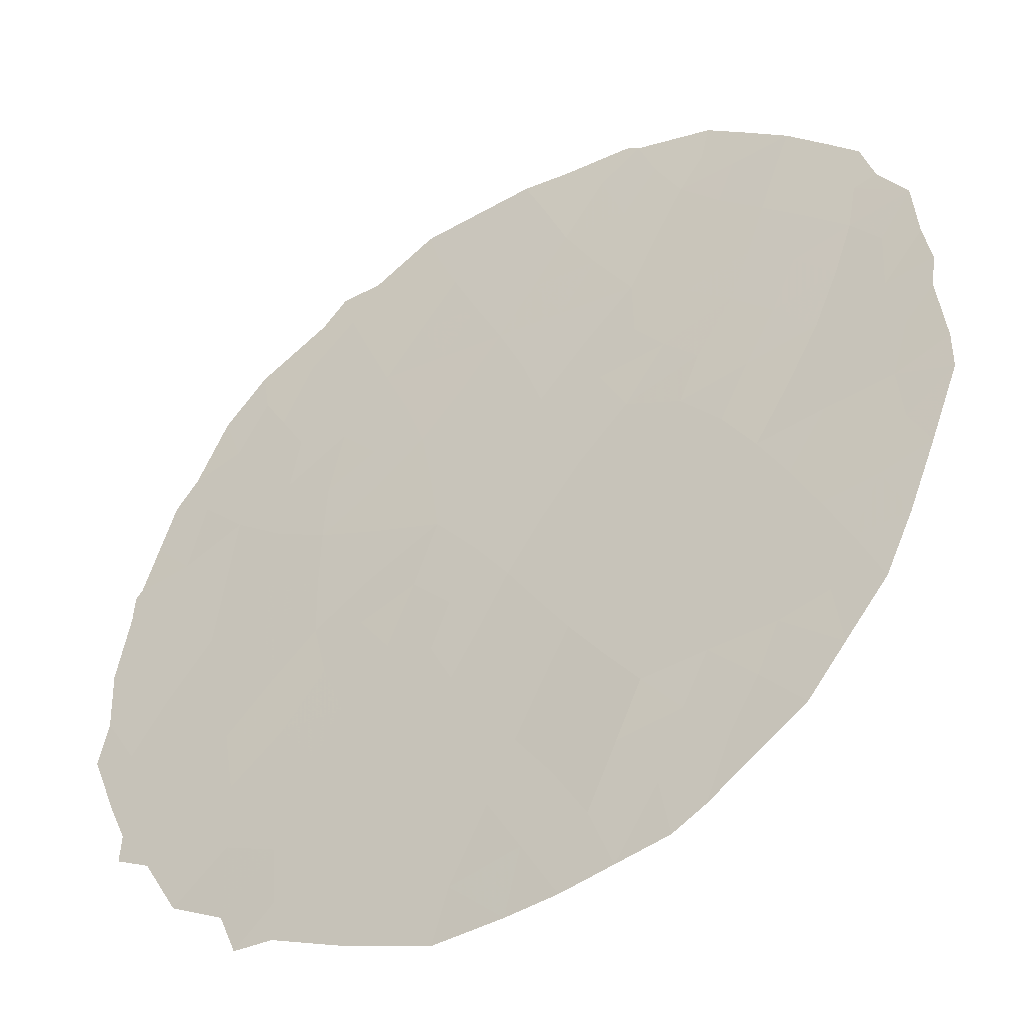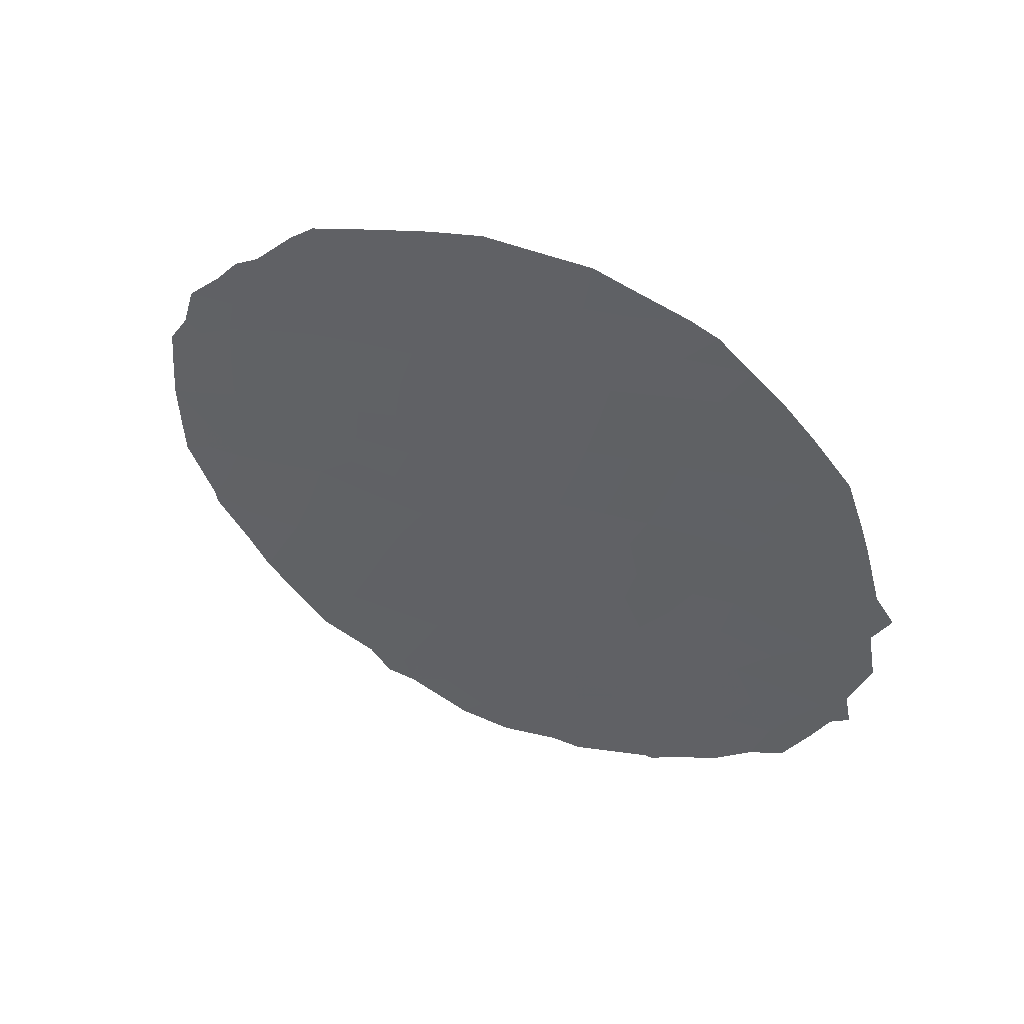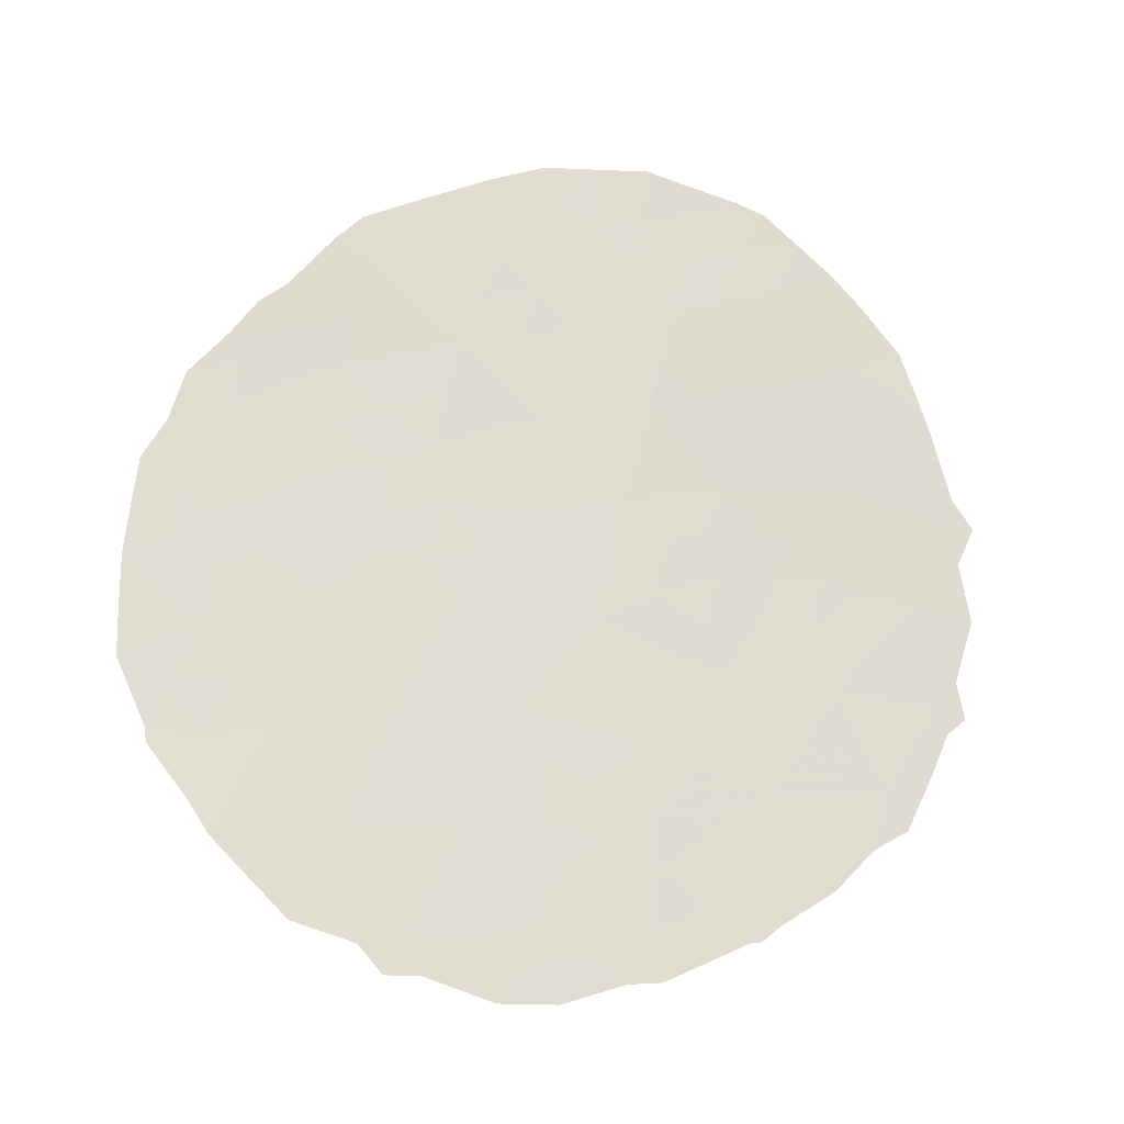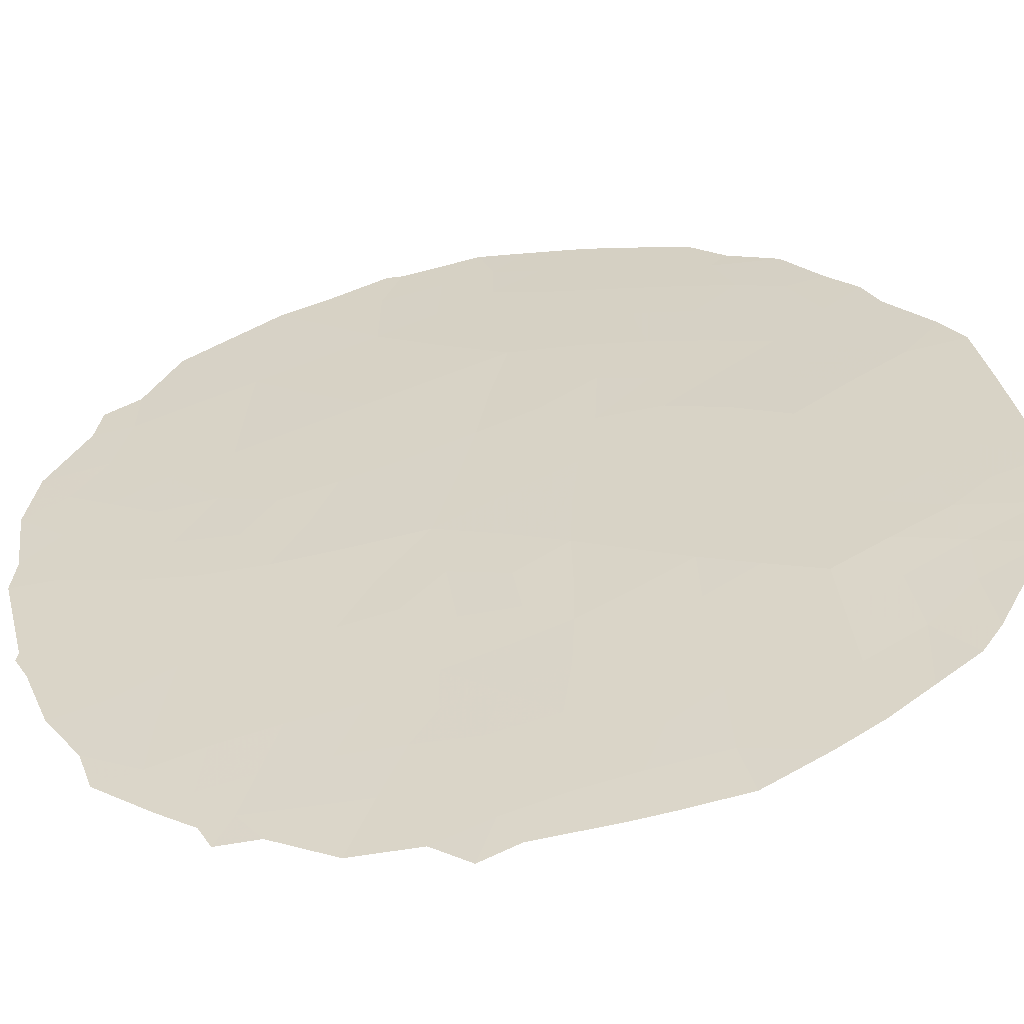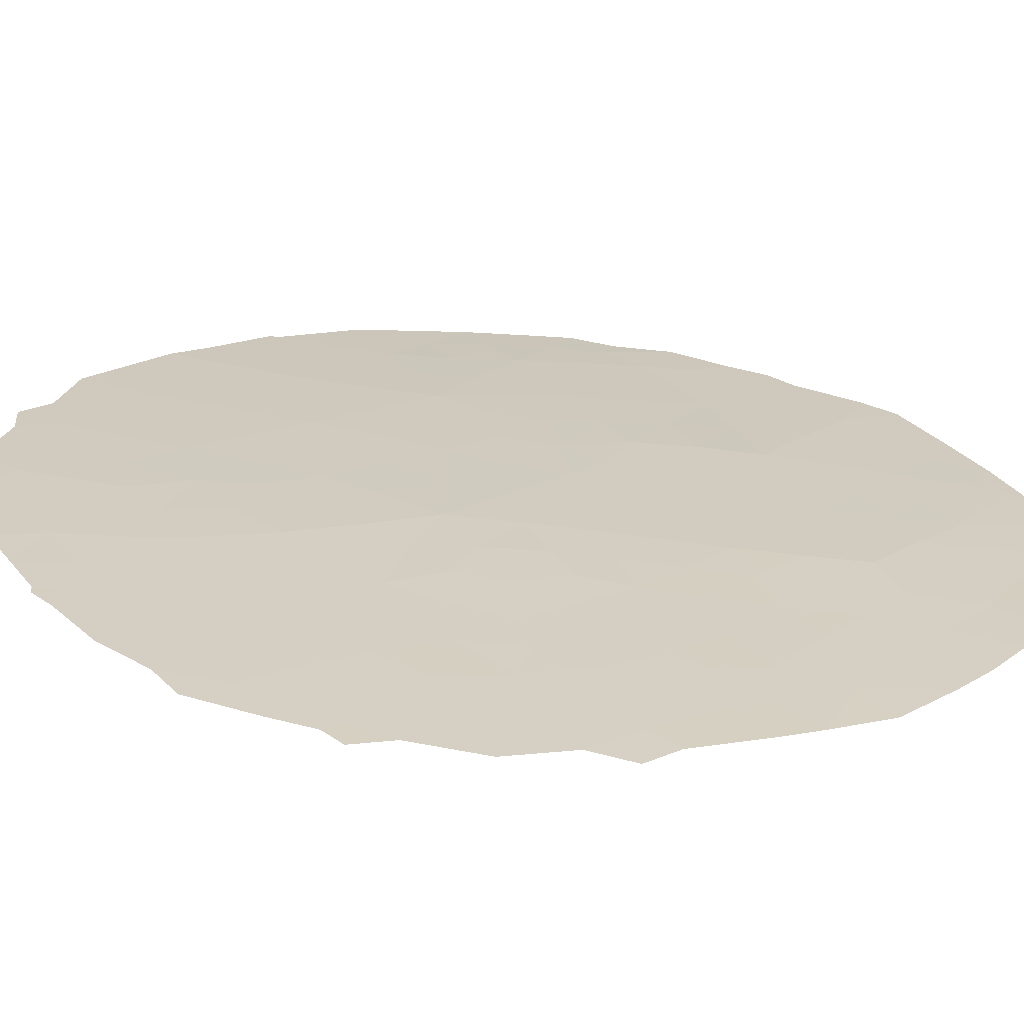
<metadata>
{"format":"obj","ext":"obj","renderer":"f3d","projection":"perspective","resolution":1024,"background":"white","views":[{"elev":11.9,"azim":143.0,"up":"+Z"},{"elev":53.2,"azim":68.9,"up":"+Y"},{"elev":-20.9,"azim":33.2,"up":"+Y"},{"elev":-7.8,"azim":106.0,"up":"+Z"},{"elev":-19.4,"azim":85.1,"up":"+Z"}]}
</metadata>
<code>
v 32.33 -45.51 60.73
v 33.61 -44.22 59.54
v 31.96 -40.04 61.12
v 31.33 -36.97 61.77
v 32.43 -38.31 60.72
v 29.53 -39.58 63.33
v 28.18 -40.44 64.49
v 35.17 -44.94 57.99
v 37.43 -39.68 55.79
v 28.3 -38.43 64.41
v 35.07 -37.43 58.18
v 33.43 -39.77 59.76
v 33.82 -37.9 59.42
v 34.69 -39.39 58.53
v 29.9 -45.88 62.95
v 33.1 -41.93 60.05
v 32.12 -43.68 60.94
v 31.29 -41.81 61.72
v 31.84 -35.14 61.33
v 32.83 -36.48 60.37
v 36.05 -39.19 57.18
v 34.13 -35.99 59.16
v 37.34 -43.21 55.84
v 34.58 -41.08 58.61
v 35.37 -41.08 57.82
v 37.14 -41.37 56.05
v 34.67 -42.81 58.5
v 34.99 -46.98 58.15
v 28.02 -42.51 64.59
v 32.34 -47.26 60.71
v 33.77 -46.34 59.36
v 28.99 -44.15 63.76
v 30.97 -38.99 62.05
v 29.57 -41.8 63.26
v 36.69 -44.78 56.47
v 31.43 -45.62 61.56
v 29.72 -37.57 63.18
v 30.22 -35.49 62.82
v 36.09 -43.03 57.09
v 30.55 -43.8 62.38
v 30.75 -47.58 62.17
v 37.16 -36.41 56.09
v 36.29 -34.93 57
v 35.27 -47.18 57.87
v 27.73 -37.83 64.91
v 27.5 -38.74 65.08
v 32.44 -33.27 60.8
v 27.44 -44.25 65.08
v 27.02 -43.04 65.43
v 35.04 -33.62 58.26
v 30.9 -34.08 62.22
v 27.18 -39.45 65.34
v 31.82 -48.64 61.19
v 32.57 -48.62 60.49
v 30.91 -48.22 62.03
v 27.01 -41.21 65.45
v 35.42 -33.83 57.89
v 33.84 -33.15 59.45
v 34.9 -47.48 58.23
v 33.81 -48.2 59.3
v 38.01 -39.79 55.2
v 37.78 -40.48 55.42
v 30.46 -48.23 62.43
v 37.53 -38 55.7
v 37.4 -37.4 55.84
v 28.33 -46.06 64.34
v 28 -45.41 64.62
v 27.47 -44.51 65.06
v 37.76 -39.24 55.46
v 28.64 -36.4 64.18
v 28.29 -37.02 64.46
v 33.38 -48.25 59.71
v 37.49 -43.67 55.67
v 37.74 -43.38 55.43
v 30.14 -47.73 62.72
v 29.02 -36.02 63.86
v 29.64 -35.07 63.35
v 35.01 -47.48 58.12
v 37.91 -41.55 55.27
v 37.65 -42.71 55.52
v 29.31 -47.39 63.47
v 36.48 -45.8 56.69
v 30.01 -34.6 63.02
v 36.92 -45.43 56.24
v 36.67 -35.53 56.6
v 36.01 -36.07 57.26
v 35.5 -35.36 57.79
v 31.56 -39.37 61.5
v 31.68 -38.57 61.41
v 32.21 -39.19 60.9
v 29.51 -40.6 63.34
v 28.81 -41.09 63.93
v 28.83 -40 63.94
v 35.37 -46.5 57.78
v 35.67 -45.76 57.49
v 35.96 -46.55 57.19
v 36.25 -37.77 57
v 33.63 -38.84 59.58
v 34.27 -38.64 58.96
v 34.07 -39.57 59.13
v 34.44 -37.68 58.8
v 34.9 -38.44 58.33
v 29.45 -45.02 63.35
v 29.77 -43.97 63.07
v 30.23 -44.87 62.66
v 29.29 -43.05 63.51
v 30.08 -42.86 62.8
v 32.57 -42.84 60.53
v 33.38 -43.14 59.77
v 32.87 -43.88 60.24
v 32.55 -34.85 60.67
v 33.02 -35.52 60.21
v 32.33 -35.8 60.86
v 32.11 -34.23 61.09
v 32.72 -33.99 60.52
v 27.75 -43.45 64.82
v 27.47 -42.66 65.05
v 35.62 -38.23 57.62
v 35.76 -37.13 57.5
v 33.98 -36.96 59.28
v 34.6 -36.7 58.67
v 33.65 -35.25 59.63
v 33.5 -36.24 59.75
v 33.33 -37.18 59.89
v 36.43 -41.17 56.76
v 35.71 -40.13 57.5
v 36.34 -40.17 56.87
v 35.04 -40.21 58.16
v 35.35 -39.25 57.88
v 35.26 -36.41 58.02
v 34.31 -33.34 58.98
v 28.88 -38.97 63.9
v 28.23 -39.42 64.46
v 33.93 -42.48 59.23
v 34.16 -43.52 59
v 31.06 -35.36 62.05
v 30.68 -34.79 62.4
v 31.38 -34.54 61.76
v 27.66 -39.88 64.94
v 27.74 -38.94 64.87
v 30.9 -42.76 62.07
v 30.46 -41.84 62.46
v 31.34 -43.69 61.66
v 31.76 -44.61 61.26
v 30.99 -44.71 61.97
v 32.16 -48.02 60.87
v 36.78 -43.13 56.4
v 37.25 -42.35 55.93
v 28.5 -43.3 64.18
v 28.73 -42.21 63.99
v 31.51 -47.65 61.47
v 34.47 -40.18 58.74
v 33.85 -41.47 59.33
v 34.43 -41.98 58.75
v 32.14 -41.84 60.93
v 31.72 -42.73 61.31
v 33.04 -44.89 60.07
v 32.43 -44.54 60.65
v 28.13 -41.49 64.52
v 27.53 -41.85 65.01
v 27.59 -40.85 64.98
v 31.13 -40 61.89
v 32.71 -39.94 60.42
v 32.94 -39.02 60.23
v 30.65 -45.76 62.27
v 31.08 -46.65 61.88
v 35 -34.59 58.29
v 35.85 -34.38 57.45
v 35.38 -42.95 57.79
v 35.05 -42 58.13
v 35.82 -41.95 57.37
v 33.73 -34.19 59.54
v 34.34 -34 58.94
v 33.92 -40.49 59.27
v 31.57 -36.04 61.56
v 30.76 -36.25 62.3
v 31.71 -33.62 61.47
v 34.45 -46.85 58.69
v 34.36 -47.84 58.77
v 33.7 -47.43 59.42
v 32.54 -46.42 60.53
v 33.11 -45.9 59.99
v 33.07 -46.88 60.02
v 33.74 -45.27 59.4
v 34.26 -35 59.02
v 34.77 -35.7 58.52
v 30.86 -40.95 62.12
v 31.65 -40.91 61.4
v 32.1 -36.73 61.05
v 33.14 -38.11 60.05
v 36.39 -43.98 56.79
v 34.92 -43.8 58.24
v 34.36 -44.57 58.79
v 35.67 -43.94 57.5
v 34.44 -45.67 58.7
v 28.63 -45.15 64.07
v 28.08 -44.39 64.54
v 30.35 -39.34 62.6
v 30.27 -40.19 62.66
v 30.51 -37.25 62.48
v 31.11 -37.95 61.95
v 33.18 -33.21 60.09
v 28.97 -37.99 63.82
v 28.45 -37.61 64.3
v 29.07 -36.9 63.78
v 30.14 -41.03 62.77
v 32.89 -47.77 60.19
v 31.86 -46.53 61.16
v 29.95 -36.55 63.01
v 29.55 -35.99 63.39
v 36.76 -39.41 56.47
v 29.6 -38.59 63.28
v 31.89 -37.65 61.24
v 32.63 -37.4 60.54
v 30.33 -46.75 62.55
v 29.6 -46.74 63.21
v 36 -44.9 57.16
v 33.25 -40.77 59.91
v 32.48 -40.91 60.63
v 37.01 -43.92 56.16
v 37.28 -44.36 55.88
v 28.83 -46.73 63.9
v 29.13 -45.95 63.63
v 27.01 -42.23 65.44
v 27.1 -40.22 65.39
v 37.12 -38.78 56.12
v 33.17 -34.46 60.09
v 36.88 -37.92 56.36
v 35.01 -46.09 58.14
v 36.96 -40.41 56.24
v 36.56 -42.17 56.62
v 35.95 -40.91 57.25
v 36.61 -36.79 56.64
v 36.36 -38.53 56.88
v 30.35 -38.3 62.61
f 88 89 90
f 91 92 93
f 98 99 100
f 101 102 99
f 103 104 105
f 106 107 104
f 10 140 45
f 108 109 110
f 111 112 113
f 111 114 115
f 29 116 117
f 97 118 119
f 120 121 101
f 112 122 123
f 120 124 123
f 125 232 127
f 128 129 126
f 132 93 133
f 109 134 135
f 136 137 138
f 133 139 140
f 45 140 46
f 141 107 142
f 143 144 145
f 30 207 146
f 147 231 148
f 149 150 106
f 41 151 55
f 24 152 128
f 153 154 134
f 155 108 156
f 102 118 129
f 157 158 110
f 159 160 161
f 163 90 164
f 165 166 215
f 169 170 171
f 125 231 171
f 174 100 152
f 175 176 136
f 138 177 114
f 178 179 180
f 181 182 183
f 157 184 182
f 172 185 122
f 167 186 185
f 187 162 188
f 159 92 150
f 9 61 62
f 113 189 175
f 98 164 190
f 41 55 63
f 191 147 220
f 135 192 193
f 228 65 64
f 186 130 121
f 169 194 192
f 193 195 184
f 28 44 78
f 68 197 67
f 9 69 61
f 203 204 205
f 91 199 206
f 183 180 207
f 23 74 73
f 41 63 75
f 149 197 116
f 181 208 1
f 144 158 1
f 209 205 210
f 209 176 200
f 206 187 142
f 203 212 132
f 23 148 80
f 201 213 89
f 124 190 214
f 23 80 74
f 15 215 216
f 146 207 54
f 28 78 59
f 8 217 95
f 165 105 145
f 153 218 174
f 218 219 163
f 155 188 219
f 214 213 189
f 220 73 221
f 216 222 223
f 103 223 196
f 117 224 160
f 161 225 139
f 170 154 24
f 194 191 217
f 9 226 69
f 137 38 83
f 141 156 143
f 230 127 211
f 151 166 208
f 197 68 48
f 35 84 82
f 85 42 233
f 86 87 43
f 85 86 43
f 3 88 90
f 88 33 89
f 90 89 5
f 6 91 93
f 91 34 92
f 93 92 7
f 94 95 96
f 28 94 44
f 96 44 94
f 226 211 234
f 12 98 100
f 98 13 99
f 100 99 14
f 13 101 99
f 101 11 102
f 99 102 14
f 15 103 105
f 103 32 104
f 105 104 40
f 32 106 104
f 106 34 107
f 104 107 40
f 17 108 110
f 108 16 109
f 110 109 2
f 19 111 113
f 111 227 112
f 113 112 20
f 227 111 115
f 111 19 114
f 115 114 47
f 48 116 197
f 49 117 116
f 119 118 11
f 13 120 101
f 120 22 121
f 101 121 11
f 20 112 123
f 112 227 122
f 123 122 22
f 22 120 123
f 120 13 124
f 123 124 20
f 127 126 21
f 25 128 126
f 128 14 129
f 126 129 21
f 130 119 11
f 173 131 50
f 10 132 133
f 132 6 93
f 133 93 7
f 2 109 135
f 109 16 134
f 135 134 27
f 19 136 138
f 136 38 137
f 138 137 51
f 10 133 140
f 133 7 139
f 140 139 52
f 140 52 46
f 18 141 142
f 141 40 107
f 142 107 34
f 40 143 145
f 143 17 144
f 145 144 36
f 146 54 53
f 23 147 148
f 32 149 106
f 149 29 150
f 106 150 34
f 151 30 146
f 151 146 53
f 151 53 55
f 25 24 128
f 128 152 14
f 16 153 134
f 153 24 154
f 134 154 27
f 18 155 156
f 155 16 108
f 156 108 17
f 14 102 129
f 102 11 118
f 129 118 21
f 2 157 110
f 157 1 158
f 110 158 17
f 7 159 161
f 159 29 160
f 161 160 56
f 162 88 3
f 12 163 164
f 163 3 90
f 164 90 5
f 15 165 215
f 165 36 166
f 215 166 41
f 50 167 173
f 167 57 168
f 57 167 50
f 87 167 168
f 87 168 43
f 39 169 171
f 169 27 170
f 171 170 25
f 25 232 171
f 173 172 58
f 173 58 131
f 24 174 152
f 174 12 100
f 152 100 14
f 19 175 136
f 175 4 176
f 136 176 38
f 19 138 114
f 138 51 177
f 114 177 47
f 59 178 28
f 31 178 180
f 178 59 179
f 180 179 60
f 30 181 183
f 181 1 182
f 183 182 31
f 1 157 182
f 157 2 184
f 182 184 31
f 227 172 122
f 172 173 185
f 122 185 22
f 173 167 185
f 167 87 186
f 185 186 22
f 18 187 188
f 187 199 162
f 188 162 3
f 29 159 150
f 159 7 92
f 150 92 34
f 19 113 175
f 113 20 189
f 175 189 4
f 13 98 190
f 98 12 164
f 190 164 5
f 35 191 220
f 191 39 147
f 73 220 23
f 2 135 193
f 135 27 192
f 193 192 8
f 22 186 121
f 121 130 11
f 27 169 192
f 169 39 194
f 192 194 8
f 2 193 184
f 193 8 195
f 184 195 31
f 197 32 196
f 67 196 66
f 197 196 67
f 6 198 199
f 37 200 235
f 200 4 201
f 115 47 202
f 172 202 58
f 37 203 205
f 203 10 204
f 205 204 71
f 70 205 71
f 34 91 206
f 91 6 199
f 30 183 207
f 183 31 180
f 72 180 60
f 72 207 180
f 29 149 116
f 149 32 197
f 181 30 208
f 1 208 36
f 36 144 1
f 144 17 158
f 38 209 210
f 209 37 205
f 76 205 70
f 210 76 77
f 76 210 205
f 38 210 77
f 226 9 211
f 118 234 21
f 37 209 200
f 209 38 176
f 200 176 4
f 10 45 204
f 71 204 45
f 34 206 142
f 206 199 187
f 142 187 18
f 33 198 235
f 198 6 212
f 235 212 37
f 10 203 132
f 203 37 212
f 132 212 6
f 148 231 26
f 148 26 79
f 148 79 80
f 33 201 89
f 201 4 213
f 89 213 5
f 20 124 214
f 124 13 190
f 214 190 5
f 75 215 41
f 215 75 216
f 81 216 75
f 207 72 54
f 82 217 35
f 217 82 95
f 96 95 82
f 36 165 145
f 165 15 105
f 145 105 40
f 24 153 174
f 153 16 218
f 174 218 12
f 12 218 163
f 218 16 219
f 163 219 3
f 16 155 219
f 155 18 188
f 219 188 3
f 230 62 26
f 62 230 9
f 79 26 62
f 20 214 189
f 214 5 213
f 189 213 4
f 23 220 147
f 35 220 221
f 221 84 35
f 15 216 223
f 216 81 222
f 223 222 66
f 32 103 196
f 103 15 223
f 196 223 66
f 29 117 160
f 117 49 224
f 160 224 56
f 8 95 229
f 195 229 178
f 195 178 31
f 7 161 139
f 161 56 225
f 139 225 52
f 38 77 83
f 51 137 83
f 25 170 24
f 170 27 154
f 8 194 217
f 194 39 191
f 217 191 35
f 64 226 228
f 226 64 69
f 40 141 143
f 141 18 156
f 143 156 17
f 9 230 211
f 211 127 21
f 30 151 208
f 151 41 166
f 208 166 36
f 227 202 172
f 49 116 48
f 162 33 88
f 186 87 130
f 227 115 202
f 65 228 233
f 229 94 28
f 94 229 95
f 230 125 127
f 8 229 195
f 229 28 178
f 147 39 231
f 171 231 39
f 125 230 26
f 231 125 26
f 232 126 127
f 86 119 130
f 126 232 25
f 232 125 171
f 87 86 130
f 228 97 233
f 228 234 97
f 234 228 226
f 233 42 65
f 234 211 21
f 198 33 162
f 86 233 119
f 199 198 162
f 233 97 119
f 85 233 86
f 97 234 118
f 235 198 212
f 200 201 235
f 235 201 33

</code>
